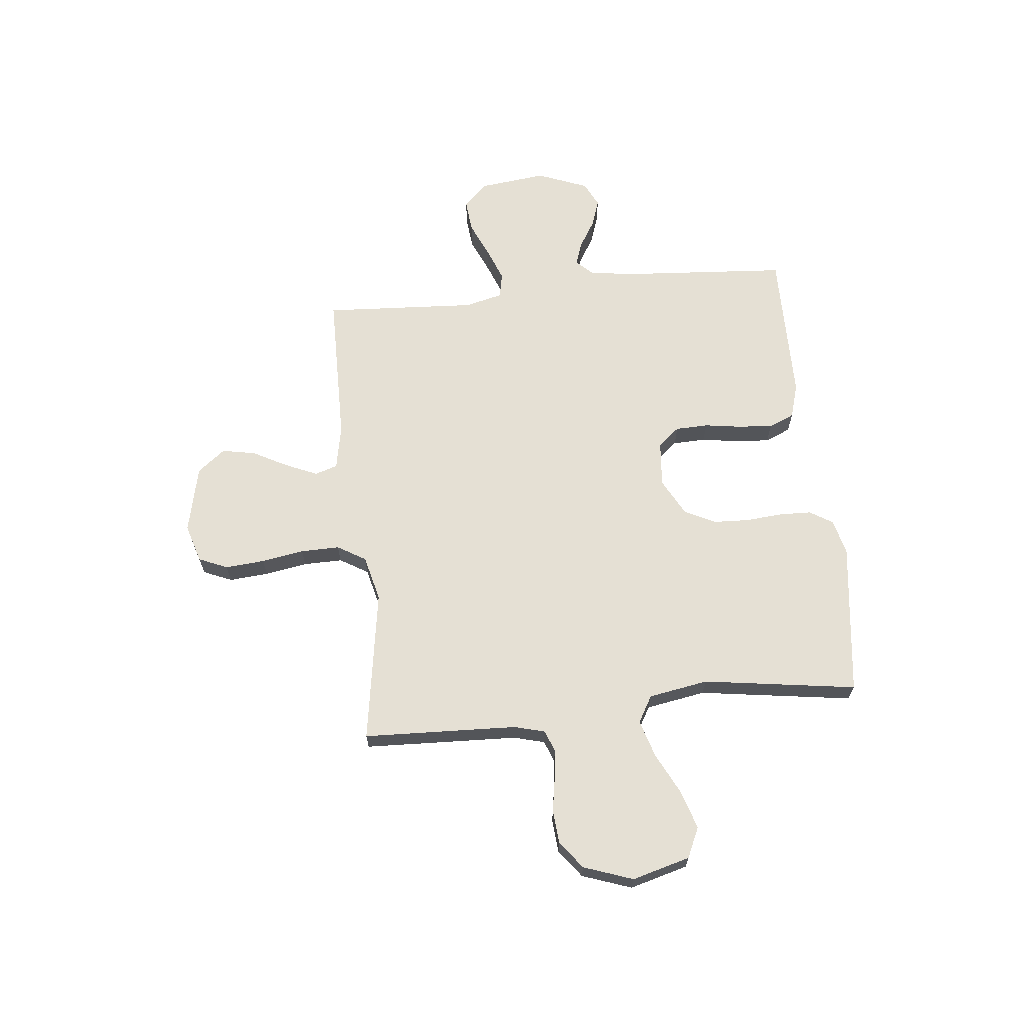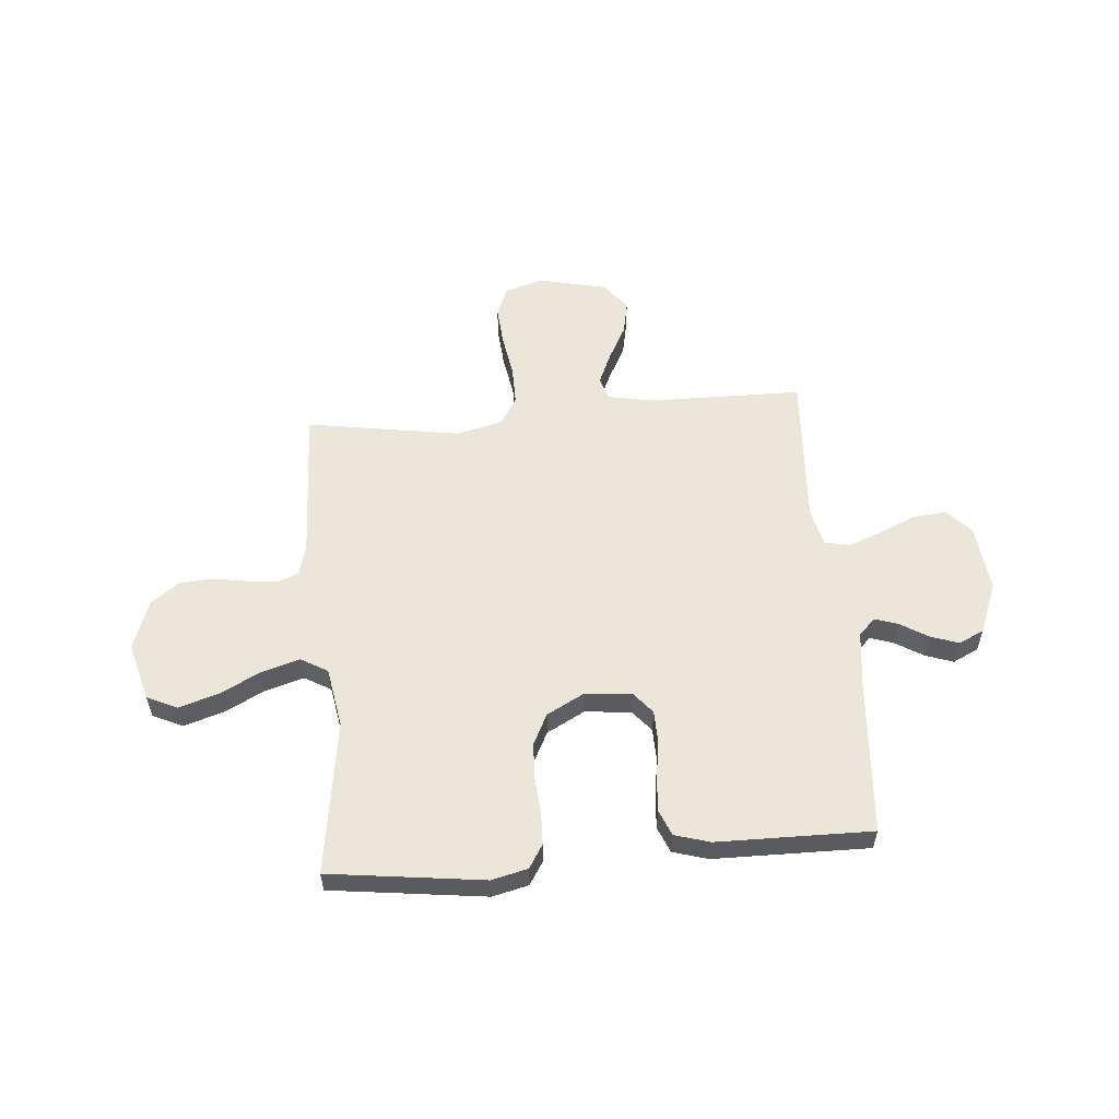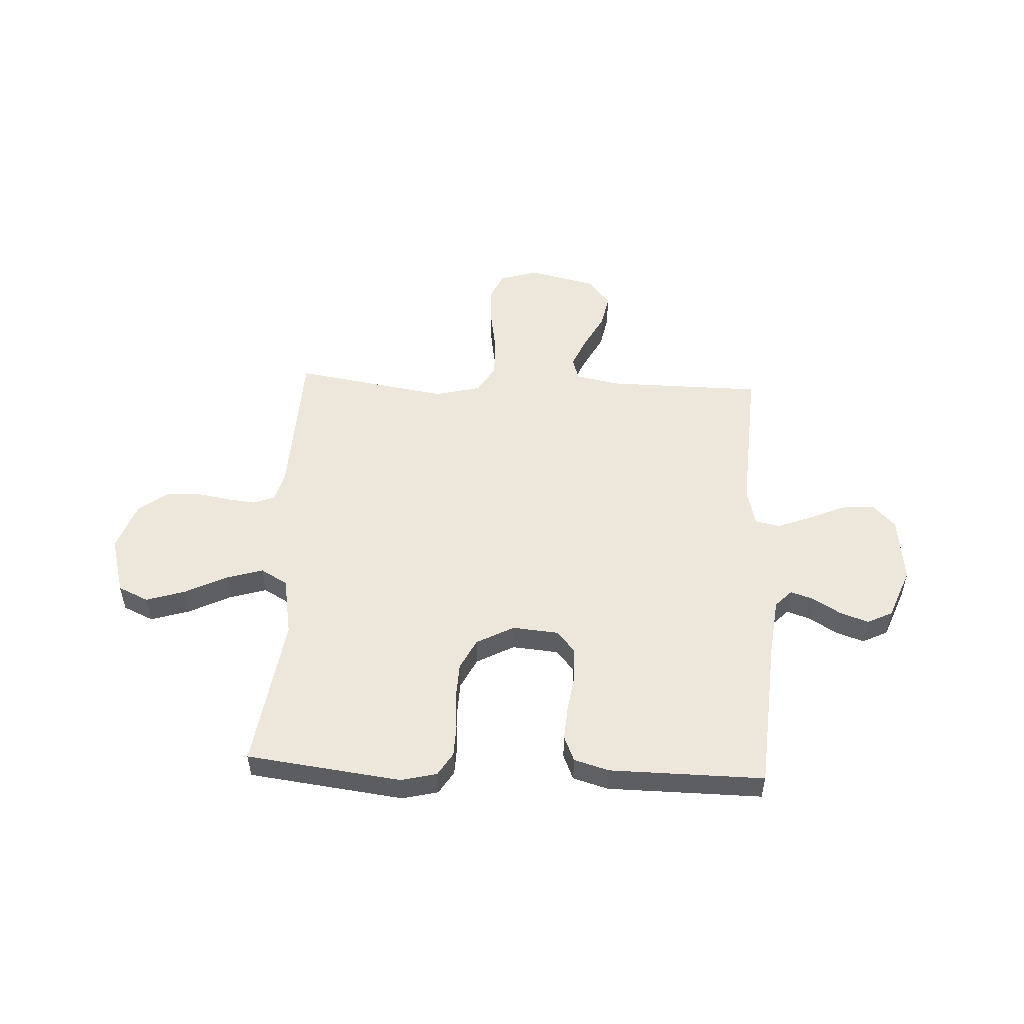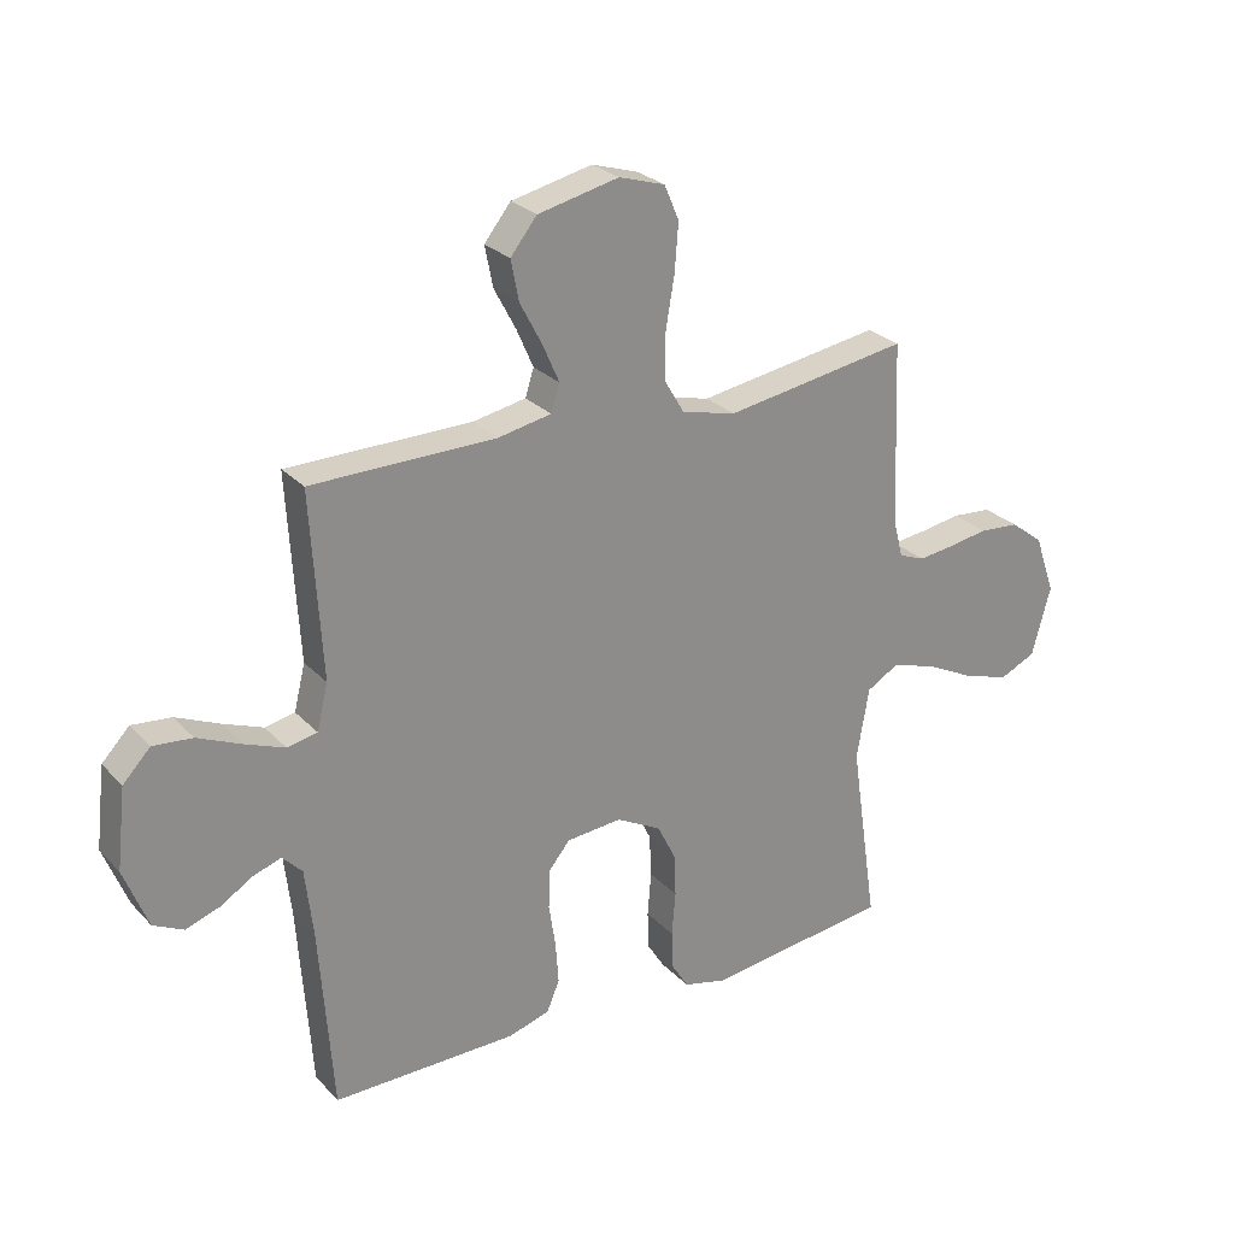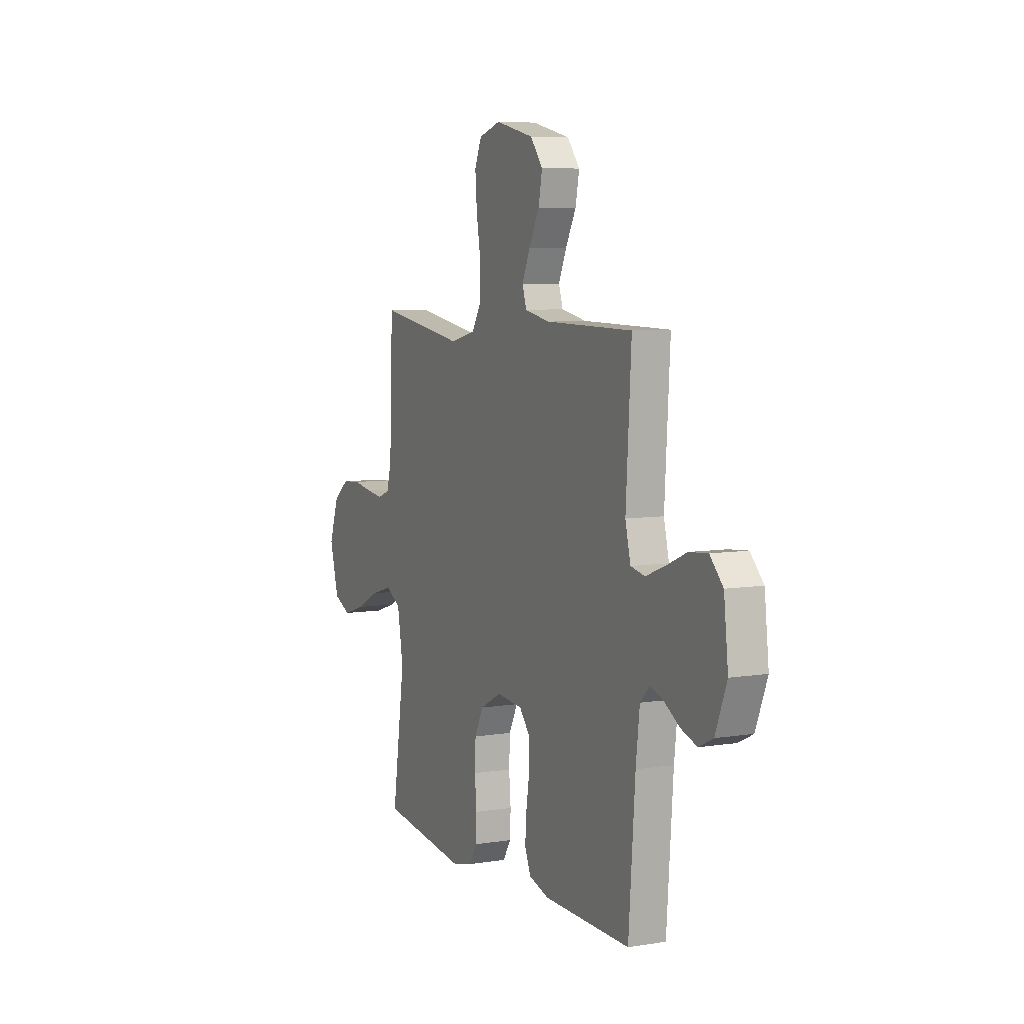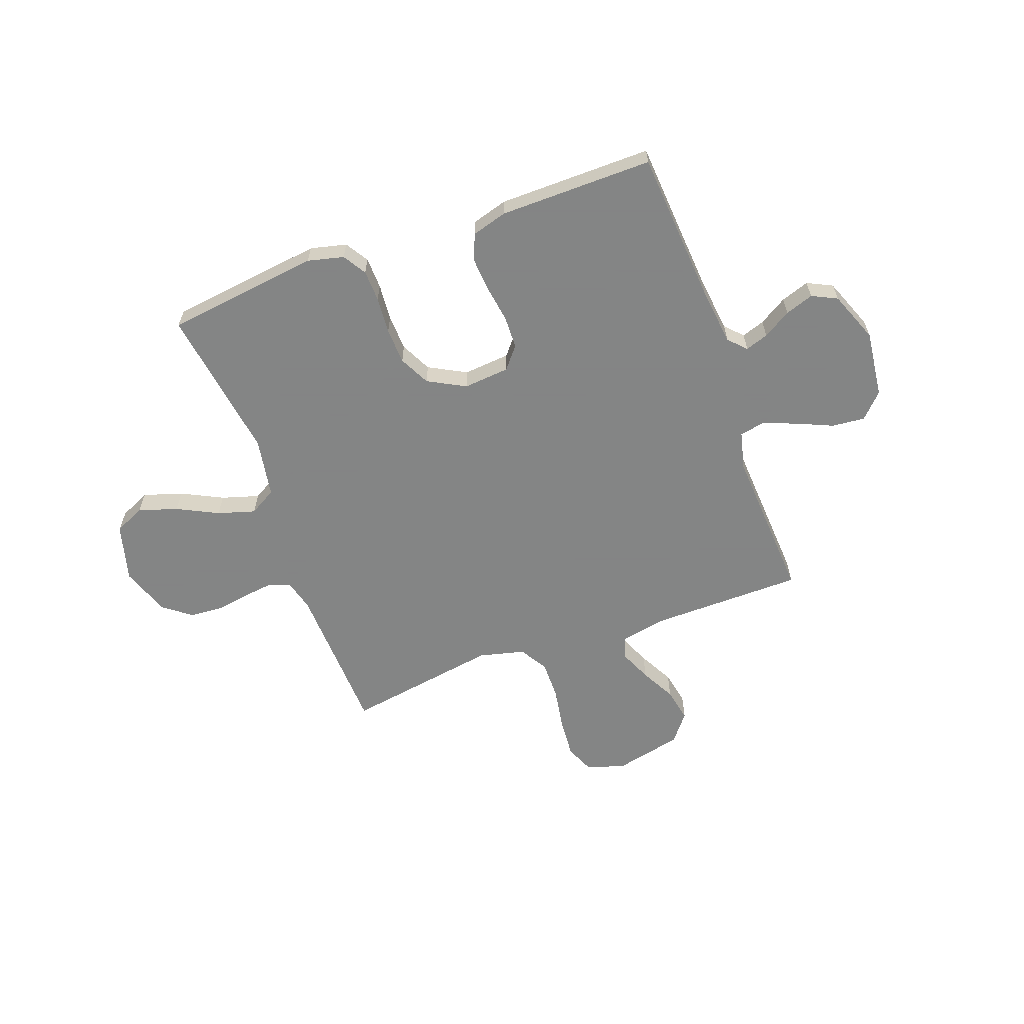
<metadata>
{"format":"obj","ext":"obj","renderer":"f3d","projection":"perspective","resolution":1024,"background":"white","views":[{"elev":65.5,"azim":84.0,"up":"+Y"},{"elev":56.6,"azim":175.2,"up":"+Y"},{"elev":51.9,"azim":-177.2,"up":"+Y"},{"elev":26.2,"azim":-32.7,"up":"+Z"},{"elev":7.0,"azim":-115.1,"up":"+Z"},{"elev":-61.6,"azim":-160.0,"up":"+Y"}]}
</metadata>
<code>
v -0.5 0.07 -0.5
v -0.522 0.07 -0.2
v -0.535 0.07 -0.089
v -0.567 0.07 -0.056
v -0.612 0.07 -0.071
v -0.666 0.07 -0.104
v -0.721 0.07 -0.123
v -0.77 0.07 -0.099
v -0.809 0.07 0
v -0.794 0.07 0.131
v -0.749 0.07 0.178
v -0.685 0.07 0.172
v -0.614 0.07 0.141
v -0.549 0.07 0.116
v -0.5 0.07 0.126
v -0.482 0.07 0.2
v -0.5 0.07 0.5
v -0.2 0.07 0.503
v -0.113 0.07 0.52
v -0.099 0.07 0.564
v -0.126 0.07 0.626
v -0.162 0.07 0.694
v -0.175 0.07 0.76
v -0.132 0.07 0.814
v 0 0.07 0.844
v 0.075 0.07 0.821
v 0.099 0.07 0.765
v 0.093 0.07 0.688
v 0.079 0.07 0.605
v 0.078 0.07 0.529
v 0.111 0.07 0.474
v 0.2 0.07 0.452
v 0.5 0.07 0.5
v 0.512 0.07 0.2
v 0.528 0.07 0.14
v 0.57 0.07 0.124
v 0.628 0.07 0.131
v 0.694 0.07 0.142
v 0.759 0.07 0.137
v 0.813 0.07 0.096
v 0.847 0.07 0
v 0.816 0.07 -0.113
v 0.757 0.07 -0.14
v 0.681 0.07 -0.116
v 0.601 0.07 -0.076
v 0.528 0.07 -0.054
v 0.476 0.07 -0.084
v 0.456 0.07 -0.2
v 0.5 0.07 -0.5
v 0.2 0.07 -0.538
v 0.13 0.07 -0.521
v 0.102 0.07 -0.476
v 0.1 0.07 -0.414
v 0.106 0.07 -0.342
v 0.103 0.07 -0.272
v 0.073 0.07 -0.212
v 0 0.07 -0.173
v -0.09 0.07 -0.181
v -0.125 0.07 -0.223
v -0.127 0.07 -0.287
v -0.116 0.07 -0.359
v -0.111 0.07 -0.427
v -0.132 0.07 -0.477
v -0.2 0.07 -0.497
v -0.5 0 -0.5
v -0.522 0 -0.2
v -0.535 0 -0.089
v -0.567 0 -0.056
v -0.612 0 -0.071
v -0.666 0 -0.104
v -0.721 0 -0.123
v -0.77 0 -0.099
v -0.809 0 0
v -0.794 0 0.131
v -0.749 0 0.178
v -0.685 0 0.172
v -0.614 0 0.141
v -0.549 0 0.116
v -0.5 0 0.126
v -0.482 0 0.2
v -0.5 0 0.5
v -0.2 0 0.503
v -0.113 0 0.52
v -0.099 0 0.564
v -0.126 0 0.626
v -0.162 0 0.694
v -0.175 0 0.76
v -0.132 0 0.814
v 0 0 0.844
v 0.075 0 0.821
v 0.099 0 0.765
v 0.093 0 0.688
v 0.079 0 0.605
v 0.078 0 0.529
v 0.111 0 0.474
v 0.2 0 0.452
v 0.5 0 0.5
v 0.512 0 0.2
v 0.528 0 0.14
v 0.57 0 0.124
v 0.628 0 0.131
v 0.694 0 0.142
v 0.759 0 0.137
v 0.813 0 0.096
v 0.847 0 0
v 0.816 0 -0.113
v 0.757 0 -0.14
v 0.681 0 -0.116
v 0.601 0 -0.076
v 0.528 0 -0.054
v 0.476 0 -0.084
v 0.456 0 -0.2
v 0.5 0 -0.5
v 0.2 0 -0.538
v 0.13 0 -0.521
v 0.102 0 -0.476
v 0.1 0 -0.414
v 0.106 0 -0.342
v 0.103 0 -0.272
v 0.073 0 -0.212
v 0 0 -0.173
v -0.09 0 -0.181
v -0.125 0 -0.223
v -0.127 0 -0.287
v -0.116 0 -0.359
v -0.111 0 -0.427
v -0.132 0 -0.477
v -0.2 0 -0.497
f 63 64 1 2
f 60 61 62 63
f 60 63 2 3
f 59 60 3 4
f 58 59 4
f 57 58 4
f 51 52 53 54
f 51 54 55
f 48 49 50 51
f 47 48 51 55
f 46 47 55 56
f 42 43 44 45
f 42 45 46
f 41 42 46
f 40 41 46
f 37 38 39 40
f 36 37 40 46
f 35 36 46 56
f 32 33 34
f 31 32 34 35
f 26 27 28 29
f 26 29 30
f 25 26 30
f 24 25 30
f 21 22 23 24
f 20 21 24 30
f 19 20 30 31
f 16 17 18
f 15 16 18 19
f 10 11 12 13
f 10 13 14
f 9 10 14
f 8 9 14 15
f 5 6 7 8
f 4 5 8 15
f 31 35 56 57
f 19 31 57
f 4 15 19 57
f 66 65 128 127
f 127 126 125 124
f 67 66 127 124
f 68 67 124 123
f 68 123 122
f 68 122 121
f 118 117 116 115
f 119 118 115
f 115 114 113 112
f 119 115 112 111
f 120 119 111 110
f 109 108 107 106
f 110 109 106
f 110 106 105
f 110 105 104
f 104 103 102 101
f 110 104 101 100
f 120 110 100 99
f 98 97 96
f 99 98 96 95
f 93 92 91 90
f 94 93 90
f 94 90 89
f 94 89 88
f 88 87 86 85
f 94 88 85 84
f 95 94 84 83
f 82 81 80
f 83 82 80 79
f 77 76 75 74
f 78 77 74
f 78 74 73
f 79 78 73 72
f 72 71 70 69
f 79 72 69 68
f 121 120 99 95
f 121 95 83
f 121 83 79 68
f 1 65 66 2
f 2 66 67 3
f 3 67 68 4
f 4 68 69 5
f 5 69 70 6
f 6 70 71 7
f 7 71 72 8
f 8 72 73 9
f 9 73 74 10
f 10 74 75 11
f 11 75 76 12
f 12 76 77 13
f 13 77 78 14
f 14 78 79 15
f 15 79 80 16
f 16 80 81 17
f 17 81 82 18
f 18 82 83 19
f 19 83 84 20
f 20 84 85 21
f 21 85 86 22
f 22 86 87 23
f 23 87 88 24
f 24 88 89 25
f 25 89 90 26
f 26 90 91 27
f 27 91 92 28
f 28 92 93 29
f 29 93 94 30
f 30 94 95 31
f 31 95 96 32
f 32 96 97 33
f 33 97 98 34
f 34 98 99 35
f 35 99 100 36
f 36 100 101 37
f 37 101 102 38
f 38 102 103 39
f 39 103 104 40
f 40 104 105 41
f 41 105 106 42
f 42 106 107 43
f 43 107 108 44
f 44 108 109 45
f 45 109 110 46
f 46 110 111 47
f 47 111 112 48
f 48 112 113 49
f 49 113 114 50
f 50 114 115 51
f 51 115 116 52
f 52 116 117 53
f 53 117 118 54
f 54 118 119 55
f 55 119 120 56
f 56 120 121 57
f 57 121 122 58
f 58 122 123 59
f 59 123 124 60
f 60 124 125 61
f 61 125 126 62
f 62 126 127 63
f 63 127 128 64
f 64 128 65 1

</code>
